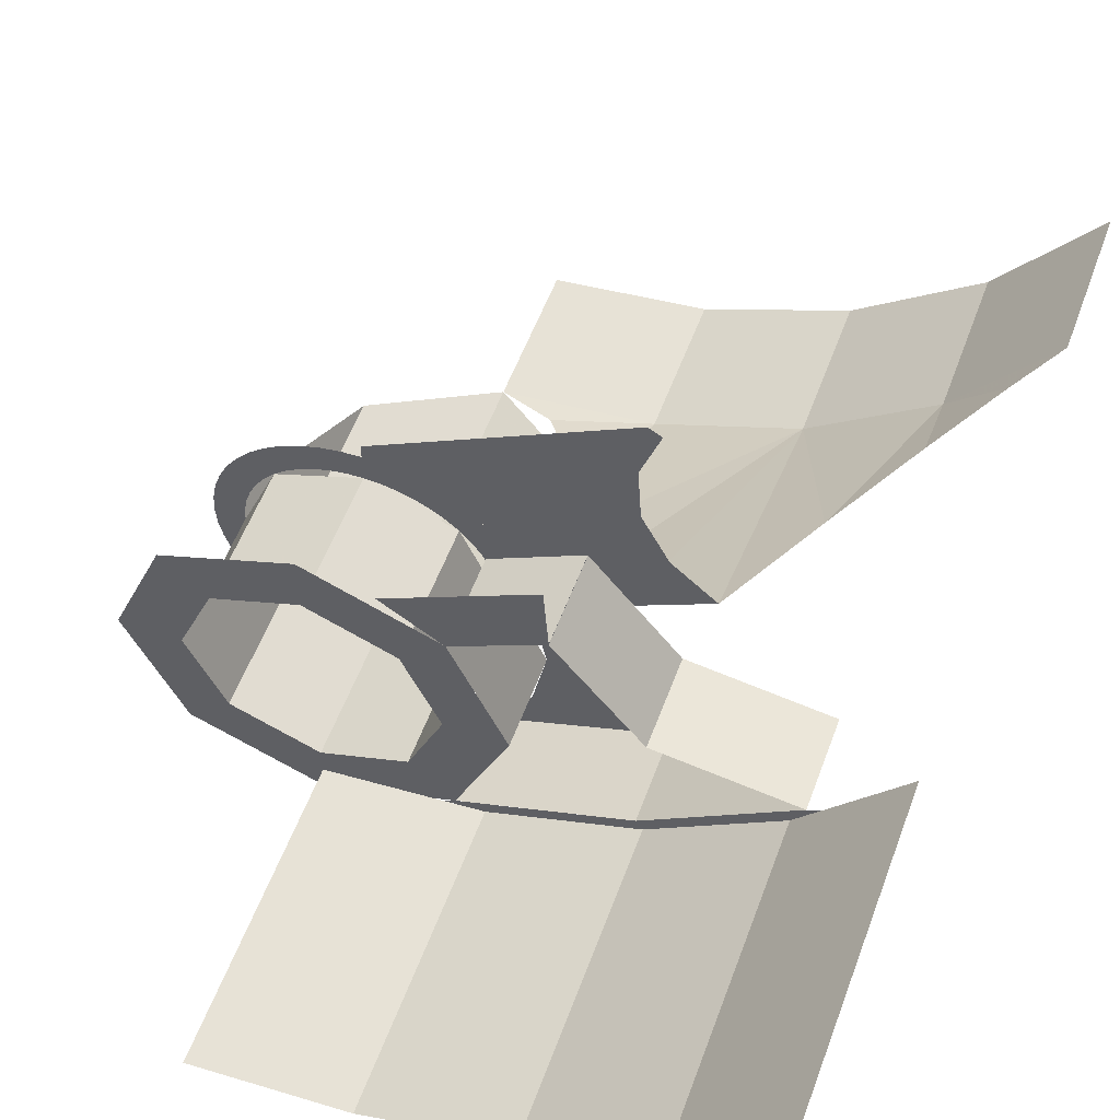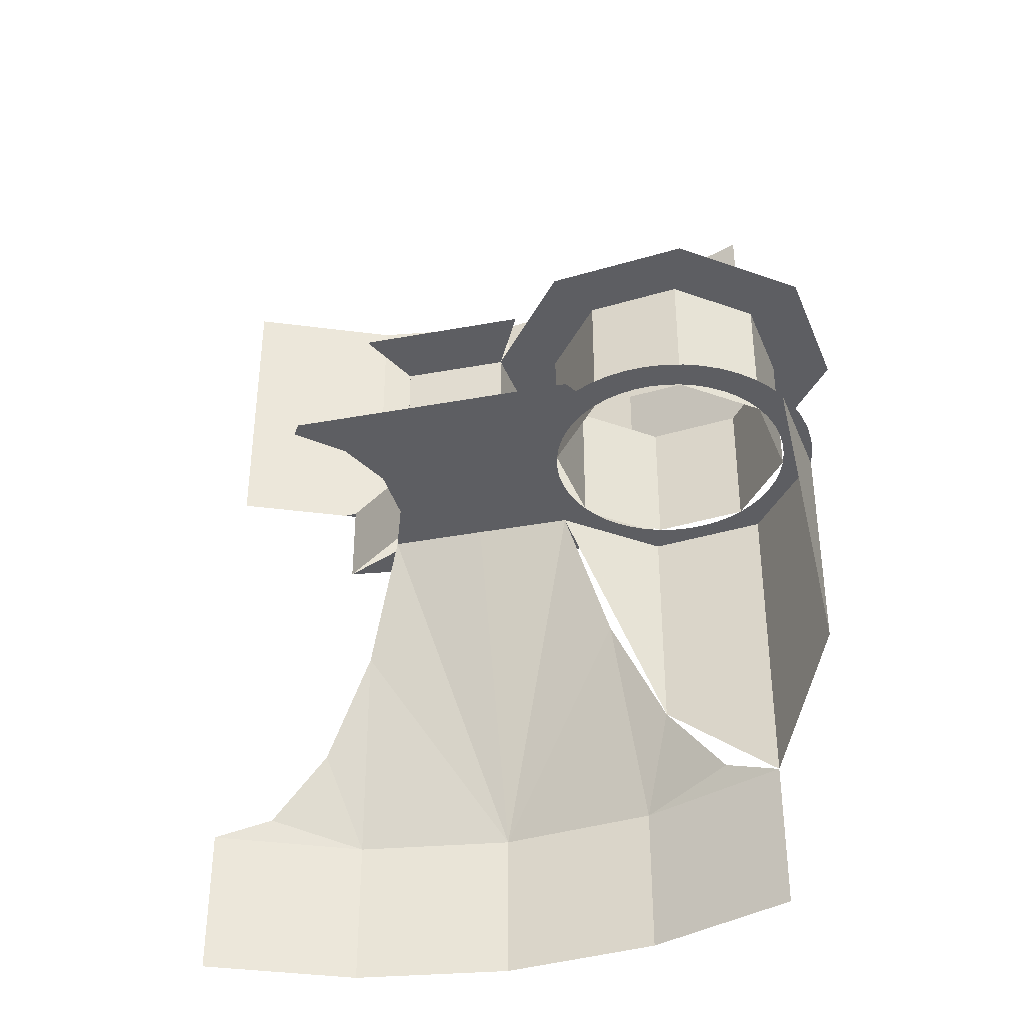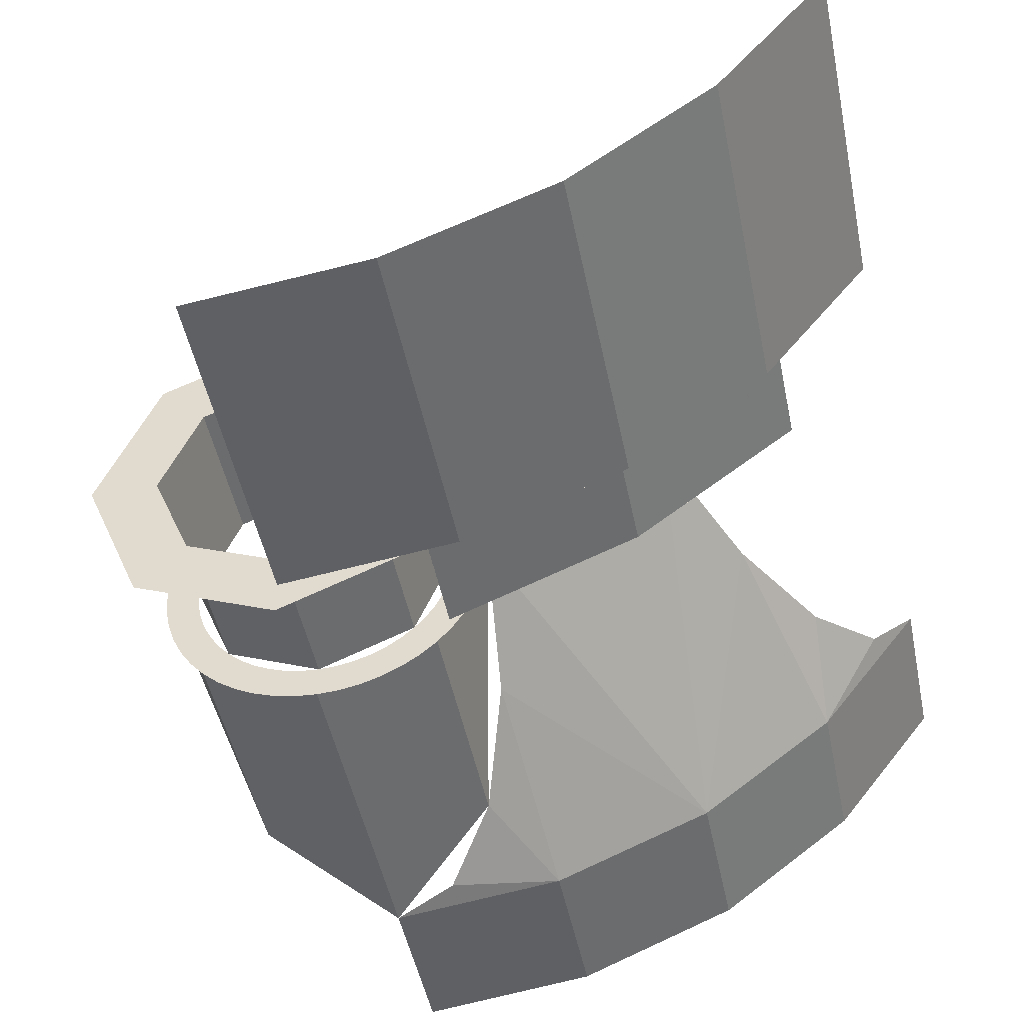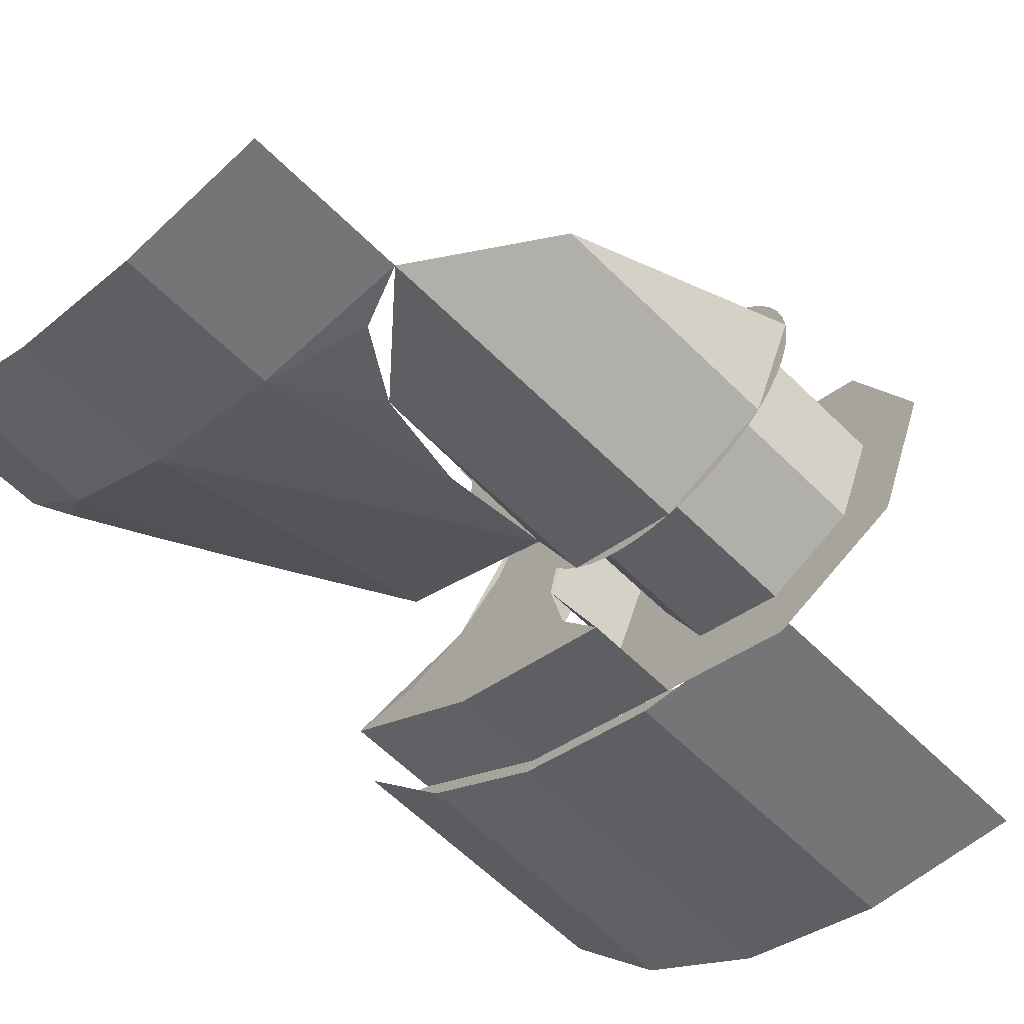
<metadata>
{"format":"obj","ext":"obj","renderer":"f3d","projection":"perspective","resolution":1024,"background":"white","views":[{"elev":56.2,"azim":20.3,"up":"+Y"},{"elev":-38.6,"azim":-136.9,"up":"+Z"},{"elev":-47.4,"azim":11.3,"up":"+Y"},{"elev":-62.4,"azim":-134.9,"up":"+Y"}]}
</metadata>
<code>
v 0.707 -0.707 -0.75
v 0.866 -0.5 -0.75
v 0.866 -0.5 -0.5
v 0.707 -0.707 -0.5
v 0.5 -0.866 -0.75
v 0.707 -0.707 -0.75
v 0.707 -0.707 -0.5
v 0.5 -0.866 -0.5
v 0.259 -0.966 -0.75
v 0.5 -0.866 -0.75
v 0.5 -0.866 -0.5
v 0.259 -0.966 -0.5
v 0 -1 -0.75
v 0.259 -0.966 -0.75
v 0.259 -0.966 -0.5
v 0 -1 -0.5
v 0.707 -0.707 0.25
v 0.866 -0.5 0.25
v 0.866 -0.5 0.75
v 0.707 -0.707 0.75
v 0.5 -0.866 0.25
v 0.707 -0.707 0.25
v 0.707 -0.707 0.75
v 0.5 -0.866 0.75
v 0.259 -0.966 0.25
v 0.5 -0.866 0.25
v 0.5 -0.866 0.75
v 0.259 -0.966 0.75
v 0 -1 0.25
v 0.259 -0.966 0.25
v 0.259 -0.966 0.75
v 0 -1 0.75
v 0.1414 -0.6086 0.25
v 0.2 -0.75 0.25
v 0.2 -0.75 0.025
v 0.1414 -0.6086 0.025
v 0 -0.55 0.25
v 0.1414 -0.6086 0.25
v 0.1414 -0.6086 0.025
v 0 -0.55 0.025
v -0.1414 -0.6086 0.25
v 0 -0.55 0.25
v 0 -0.55 0.025
v -0.1414 -0.6086 0.025
v -0.2 -0.75 0.25
v -0.1414 -0.6086 0.25
v -0.1414 -0.6086 0.025
v -0.2 -0.75 0.025
v -0.1414 -0.8914 0.25
v -0.2 -0.75 0.25
v -0.2 -0.75 0.025
v -0.1414 -0.8914 0.025
v 0 -0.95 0.25
v -0.1414 -0.8914 0.25
v -0.1414 -0.8914 0.025
v 0 -0.95 0.025
v 0.1414 -0.8914 0.25
v 0 -0.95 0.25
v 0 -0.95 0.025
v 0.1414 -0.8914 0.025
v 0.2 -0.75 0.25
v 0.1414 -0.8914 0.25
v 0.1414 -0.8914 0.025
v 0.2 -0.75 0.025
v 0.3 -0.75 0.25
v 0.2121 -0.5379 0.25
v 0.1414 -0.6086 0.25
v 0.2 -0.75 0.25
v 0.2121 -0.5379 0.25
v 0 -0.45 0.25
v 0 -0.55 0.25
v 0.1414 -0.6086 0.25
v 0 -0.45 0.25
v -0.2121 -0.5379 0.25
v -0.1414 -0.6086 0.25
v 0 -0.55 0.25
v -0.2121 -0.5379 0.25
v -0.3 -0.75 0.25
v -0.2 -0.75 0.25
v -0.1414 -0.6086 0.25
v -0.3 -0.75 0.25
v -0.2121 -0.9621 0.25
v -0.1414 -0.8914 0.25
v -0.2 -0.75 0.25
v -0.2121 -0.9621 0.25
v 0 -1.05 0.25
v 0 -0.95 0.25
v -0.1414 -0.8914 0.25
v 0 -1.05 0.25
v 0.2121 -0.9621 0.25
v 0.1414 -0.8914 0.25
v 0 -0.95 0.25
v 0.2121 -0.9621 0.25
v 0.3 -0.75 0.25
v 0.2 -0.75 0.25
v 0.1414 -0.8914 0.25
v 0.25 -0.75 0.025
v 0.2478 -0.7174 0.025
v 0.1983 -0.7239 0.025
v 0.2 -0.75 0.025
v 0.2478 -0.7174 0.025
v 0.2415 -0.6853 0.025
v 0.1932 -0.6982 0.025
v 0.1983 -0.7239 0.025
v 0.2415 -0.6853 0.025
v 0.231 -0.6543 0.025
v 0.1848 -0.6735 0.025
v 0.1932 -0.6982 0.025
v 0.231 -0.6543 0.025
v 0.2165 -0.625 0.025
v 0.1732 -0.65 0.025
v 0.1848 -0.6735 0.025
v 0.2165 -0.625 0.025
v 0.1983 -0.5978 0.025
v 0.1587 -0.6282 0.025
v 0.1732 -0.65 0.025
v 0.1983 -0.5978 0.025
v 0.1768 -0.5732 0.025
v 0.1414 -0.6086 0.025
v 0.1587 -0.6282 0.025
v 0.1768 -0.5732 0.025
v 0.1522 -0.5516 0.025
v 0.1218 -0.5913 0.025
v 0.1414 -0.6086 0.025
v 0.1522 -0.5516 0.025
v 0.125 -0.5335 0.025
v 0.1 -0.5768 0.025
v 0.1218 -0.5913 0.025
v 0.125 -0.5335 0.025
v 0.09567 -0.519 0.025
v 0.07654 -0.5652 0.025
v 0.1 -0.5768 0.025
v 0.09567 -0.519 0.025
v 0.0647 -0.5085 0.025
v 0.05176 -0.5568 0.025
v 0.07654 -0.5652 0.025
v 0.0647 -0.5085 0.025
v 0.03263 -0.5021 0.025
v 0.0261 -0.5517 0.025
v 0.05176 -0.5568 0.025
v 0.03263 -0.5021 0.025
v 0 -0.5 0.025
v 0 -0.55 0.025
v 0.0261 -0.5517 0.025
v 0 -0.5 0.025
v -0.03263 -0.5021 0.025
v -0.0261 -0.5517 0.025
v 0 -0.55 0.025
v -0.03263 -0.5021 0.025
v -0.0647 -0.5085 0.025
v -0.05176 -0.5568 0.025
v -0.0261 -0.5517 0.025
v -0.0647 -0.5085 0.025
v -0.09567 -0.519 0.025
v -0.07654 -0.5652 0.025
v -0.05176 -0.5568 0.025
v -0.09567 -0.519 0.025
v -0.125 -0.5335 0.025
v -0.1 -0.5768 0.025
v -0.07654 -0.5652 0.025
v -0.125 -0.5335 0.025
v -0.1522 -0.5516 0.025
v -0.1218 -0.5913 0.025
v -0.1 -0.5768 0.025
v -0.1522 -0.5516 0.025
v -0.1768 -0.5732 0.025
v -0.1414 -0.6086 0.025
v -0.1218 -0.5913 0.025
v -0.1768 -0.5732 0.025
v -0.1983 -0.5978 0.025
v -0.1587 -0.6282 0.025
v -0.1414 -0.6086 0.025
v -0.1983 -0.5978 0.025
v -0.2165 -0.625 0.025
v -0.1732 -0.65 0.025
v -0.1587 -0.6282 0.025
v -0.2165 -0.625 0.025
v -0.231 -0.6543 0.025
v -0.1848 -0.6735 0.025
v -0.1732 -0.65 0.025
v -0.231 -0.6543 0.025
v -0.2415 -0.6853 0.025
v -0.1932 -0.6982 0.025
v -0.1848 -0.6735 0.025
v -0.2415 -0.6853 0.025
v -0.2478 -0.7174 0.025
v -0.1983 -0.7239 0.025
v -0.1932 -0.6982 0.025
v -0.2478 -0.7174 0.025
v -0.25 -0.75 0.025
v -0.2 -0.75 0.025
v -0.1983 -0.7239 0.025
v -0.25 -0.75 0.025
v -0.2478 -0.7826 0.025
v -0.1983 -0.7761 0.025
v -0.2 -0.75 0.025
v -0.2478 -0.7826 0.025
v -0.2415 -0.8147 0.025
v -0.1932 -0.8018 0.025
v -0.1983 -0.7761 0.025
v -0.2415 -0.8147 0.025
v -0.231 -0.8457 0.025
v -0.1848 -0.8265 0.025
v -0.1932 -0.8018 0.025
v -0.231 -0.8457 0.025
v -0.2165 -0.875 0.025
v -0.1732 -0.85 0.025
v -0.1848 -0.8265 0.025
v -0.2165 -0.875 0.025
v -0.1983 -0.9022 0.025
v -0.1587 -0.8718 0.025
v -0.1732 -0.85 0.025
v -0.1983 -0.9022 0.025
v -0.1768 -0.9268 0.025
v -0.1414 -0.8914 0.025
v -0.1587 -0.8718 0.025
v -0.1768 -0.9268 0.025
v -0.1522 -0.9484 0.025
v -0.1218 -0.9087 0.025
v -0.1414 -0.8914 0.025
v -0.1522 -0.9484 0.025
v -0.125 -0.9665 0.025
v -0.1 -0.9232 0.025
v -0.1218 -0.9087 0.025
v -0.125 -0.9665 0.025
v -0.09567 -0.981 0.025
v -0.07654 -0.9348 0.025
v -0.1 -0.9232 0.025
v -0.09567 -0.981 0.025
v -0.0647 -0.9915 0.025
v -0.05176 -0.9432 0.025
v -0.07654 -0.9348 0.025
v -0.0647 -0.9915 0.025
v -0.03263 -0.9979 0.025
v -0.0261 -0.9483 0.025
v -0.05176 -0.9432 0.025
v -0.03263 -0.9979 0.025
v 0 -1 0.025
v 0 -0.95 0.025
v -0.0261 -0.9483 0.025
v 0 -1 0.025
v 0.03263 -0.9979 0.025
v 0.0261 -0.9483 0.025
v 0 -0.95 0.025
v 0.03263 -0.9979 0.025
v 0.0647 -0.9915 0.025
v 0.05176 -0.9432 0.025
v 0.0261 -0.9483 0.025
v 0.0647 -0.9915 0.025
v 0.09567 -0.981 0.025
v 0.07654 -0.9348 0.025
v 0.05176 -0.9432 0.025
v 0.09567 -0.981 0.025
v 0.125 -0.9665 0.025
v 0.1 -0.9232 0.025
v 0.07654 -0.9348 0.025
v 0.125 -0.9665 0.025
v 0.1522 -0.9484 0.025
v 0.1218 -0.9087 0.025
v 0.1 -0.9232 0.025
v 0.1522 -0.9484 0.025
v 0.1768 -0.9268 0.025
v 0.1414 -0.8914 0.025
v 0.1218 -0.9087 0.025
v 0.1768 -0.9268 0.025
v 0.1983 -0.9022 0.025
v 0.1587 -0.8718 0.025
v 0.1414 -0.8914 0.025
v 0.1983 -0.9022 0.025
v 0.2165 -0.875 0.025
v 0.1732 -0.85 0.025
v 0.1587 -0.8718 0.025
v 0.2165 -0.875 0.025
v 0.231 -0.8457 0.025
v 0.1848 -0.8265 0.025
v 0.1732 -0.85 0.025
v 0.231 -0.8457 0.025
v 0.2415 -0.8147 0.025
v 0.1932 -0.8018 0.025
v 0.1848 -0.8265 0.025
v 0.2415 -0.8147 0.025
v 0.2478 -0.7826 0.025
v 0.1983 -0.7761 0.025
v 0.1932 -0.8018 0.025
v 0.2478 -0.7826 0.025
v 0.25 -0.75 0.025
v 0.2 -0.75 0.025
v 0.1983 -0.7761 0.025
v 0.1768 -0.9268 -0.3462
v 0.1768 -0.9268 0.025
v 0.25 -0.75 0.025
v 0.1768 -0.9268 -0.3462
v 0 -1 -0.5
v 0 -1 0.025
v 0.1768 -0.9268 0.025
v -0.1768 -0.9268 -0.3462
v -0.1768 -0.9268 0.025
v -0.25 -0.75 0.025
v -0.1768 -0.9268 -0.3462
v 0 -1 -0.5
v 0 -1 0.025
v -0.1768 -0.9268 0.025
v 0.5245 -0.5915 0.025
v 0.3875 -0.67 0.025
v 0.5 -0.866 -0.5
v 0.617 -0.623 -0.176
v 0.5245 -0.5915 0.025
v 0.5 -0.866 -0.5
v 0.707 -0.707 -0.5
v 0.617 -0.623 -0.176
v 0.5 -0.866 -0.5
v 0.714 -0.6165 -0.346
v 0.617 -0.623 -0.176
v 0.707 -0.707 -0.5
v 0.8015 -0.5735 -0.46
v 0.714 -0.6165 -0.346
v 0.707 -0.707 -0.5
v 0.866 -0.5 -0.5
v 0.8015 -0.5735 -0.46
v 0.707 -0.707 -0.5
v 0.5 -0.866 -0.5
v 0.3875 -0.67 0.025
v 0.25 -0.75 0.025
v 0.5 -0.866 -0.5
v 0.25 -0.75 0.025
v 0.231 -0.846 -0.176
v 0.5 -0.866 -0.5
v 0.231 -0.846 -0.176
v 0.259 -0.966 -0.5
v 0.259 -0.966 -0.5
v 0.231 -0.846 -0.176
v 0.177 -0.9265 -0.346
v 0.259 -0.966 -0.5
v 0.177 -0.9265 -0.346
v 0.096 -0.981 -0.46
v 0.259 -0.966 -0.5
v 0.096 -0.981 -0.46
v 0 -1 -0.5
v 0.25 -0.75 0.025
v 0.5245 -0.5915 0.025
v 0.4515 -0.5275 0.025
v 0.231 -0.6545 0.025
v 0.231 -0.6545 0.025
v 0.4515 -0.5275 0.025
v 0.4075 -0.44 0.025
v 0.177 -0.573 0.025
v 0.177 -0.573 0.025
v 0.4075 -0.44 0.025
v 0.4015 -0.342 0.025
v 0.0955 -0.519 0.025
v 0.0955 -0.519 0.025
v 0.4015 -0.342 0.025
v 0.433 -0.25 0.025
v 0 -0.5 0.025
v 0 -0.5 0.025
v 0.433 -0.25 0.025
v 0.4115 -0.2375 0.025
v 0 -0.475 0.025
v 0.212 -0.538 0.25
v 0.1145 -0.473 0.25
v 0.3525 -0.336 0.25
v 0.36 -0.4525 0.25
v 0.3 -0.75 0.25
v 0.2122 -0.9621 0.25
v 0.2122 -0.9621 0.1
v 0.3 -0.75 0.1
v 0.2122 -0.5379 0.25
v 0.3 -0.75 0.25
v 0.3 -0.75 0.1
v 0.2122 -0.5379 0.1
v 0.4995 -0.6348 0.25
v 0.7271 -0.6648 0.25
v 0.7271 -0.6648 0.1
v 0.4995 -0.6348 0.1
v 0.3597 -0.4526 0.25
v 0.4995 -0.6348 0.25
v 0.4995 -0.6348 0.1
v 0.3597 -0.4526 0.1
v 0.489 -0.8475 0.1
v 0.212 -0.962 0.1
v 0.727 -0.665 0.1
v 0.727 -0.665 0.1
v 0.212 -0.962 0.1
v 0.277 -0.865 0.1
v 0.6105 -0.6725 0.1
v 0.6105 -0.6725 0.1
v 0.277 -0.865 0.1
v 0.3 -0.75 0.1
v 0.4995 -0.635 0.1
v 0.4995 -0.635 0.1
v 0.3 -0.75 0.1
v 0.277 -0.635 0.1
v 0.4115 -0.5575 0.1
v 0.4115 -0.5575 0.1
v 0.277 -0.635 0.1
v 0.212 -0.538 0.1
v 0.3595 -0.4525 0.1
v 0.212 -0.538 0.25
v 0.3595 -0.4525 0.25
v 0.3595 -0.4525 0.1
v 0.212 -0.538 0.1
v 0.489 -0.8475 0.1
v 0.727 -0.665 0.1
v 0.727 -0.665 0.25
v 0.489 -0.8475 0.25
v 0.489 -0.8475 0.25
v 0.212 -0.962 0.25
v 0.212 -0.962 0.1
v 0.489 -0.8475 0.1
v 0.5 -0.866 0.25
v 0.259 -0.966 0.25
v 0.1935 -0.9745 0.25
v 0.489 -0.8475 0.25
v 0.747 -0.655 0.25
v 0.707 -0.707 0.25
v 0.5 -0.866 0.25
v 0.489 -0.8475 0.25
v 0.727 -0.665 0.25
v 0.747 -0.655 0.25
v 0.489 -0.8475 0.25
v 0.489 -0.8475 0.25
v 0.194 -0.9745 0.25
v 0.2125 -0.962 0.25
g mesh6957281
f 1 3 2
f 3 1 4
f 5 7 6
f 7 5 8
f 9 11 10
f 11 9 12
f 13 15 14
f 15 13 16
f 17 19 18
f 19 17 20
f 21 23 22
f 23 21 24
f 25 27 26
f 27 25 28
f 29 31 30
f 31 29 32
g mesh6957282
f 33 35 34
f 35 33 36
f 37 39 38
f 39 37 40
f 41 43 42
f 43 41 44
f 45 47 46
f 47 45 48
f 49 51 50
f 51 49 52
f 53 55 54
f 55 53 56
f 57 59 58
f 59 57 60
f 61 63 62
f 63 61 64
g mesh6957286
f 65 66 67
f 67 68 65
f 69 70 71
f 71 72 69
f 73 74 75
f 75 76 73
f 77 78 79
f 79 80 77
f 81 82 83
f 83 84 81
f 85 86 87
f 87 88 85
f 89 90 91
f 91 92 89
f 93 94 95
f 95 96 93
g mesh6957288
f 97 99 98
f 99 97 100
f 101 103 102
f 103 101 104
f 105 107 106
f 107 105 108
f 109 111 110
f 111 109 112
f 113 115 114
f 115 113 116
f 117 119 118
f 119 117 120
f 121 123 122
f 123 121 124
f 125 127 126
f 127 125 128
f 129 131 130
f 131 129 132
f 133 135 134
f 135 133 136
f 137 139 138
f 139 137 140
f 141 143 142
f 143 141 144
f 145 147 146
f 147 145 148
f 149 151 150
f 151 149 152
f 153 155 154
f 155 153 156
f 157 159 158
f 159 157 160
f 161 163 162
f 163 161 164
f 165 167 166
f 167 165 168
f 169 171 170
f 171 169 172
f 173 175 174
f 175 173 176
f 177 179 178
f 179 177 180
f 181 183 182
f 183 181 184
f 185 187 186
f 187 185 188
f 189 191 190
f 191 189 192
f 193 195 194
f 195 193 196
f 197 199 198
f 199 197 200
f 201 203 202
f 203 201 204
f 205 207 206
f 207 205 208
f 209 211 210
f 211 209 212
f 213 215 214
f 215 213 216
f 217 219 218
f 219 217 220
f 221 223 222
f 223 221 224
f 225 227 226
f 227 225 228
f 229 231 230
f 231 229 232
f 233 235 234
f 235 233 236
f 237 239 238
f 239 237 240
f 241 243 242
f 243 241 244
f 245 247 246
f 247 245 248
f 249 251 250
f 251 249 252
f 253 255 254
f 255 253 256
f 257 259 258
f 259 257 260
f 261 263 262
f 263 261 264
f 265 267 266
f 267 265 268
f 269 271 270
f 271 269 272
f 273 275 274
f 275 273 276
f 277 279 278
f 279 277 280
f 281 283 282
f 283 281 284
f 285 287 286
f 287 285 288
g mesh6957292
f 289 290 291
f 292 293 294
f 294 295 292
g mesh6957294
f 296 298 297
f 299 301 300
f 301 299 302
f 303 305 304
f 306 308 307
f 309 311 310
f 312 314 313
f 315 317 316
f 318 320 319
f 321 323 322
f 324 326 325
f 327 329 328
f 330 332 331
f 333 335 334
f 336 338 337
f 339 341 340
f 341 339 342
f 343 345 344
f 345 343 346
f 347 349 348
f 349 347 350
f 351 353 352
f 353 351 354
f 355 357 356
f 357 355 358
f 359 361 360
f 361 359 362
g mesh6957297
f 363 364 365
f 365 366 363
f 367 368 369
f 369 370 367
g mesh6957300
f 371 373 372
f 373 371 374
f 375 377 376
f 377 375 378
f 379 381 380
f 382 384 383
f 384 382 385
f 386 388 387
f 388 386 389
f 390 392 391
f 392 390 393
f 394 396 395
f 396 394 397
f 398 400 399
f 400 398 401
f 402 404 403
f 404 402 405
f 406 408 407
f 408 406 409
f 410 412 411
f 412 410 413
f 414 416 415
f 416 414 417
f 418 420 419
f 421 423 422

</code>
